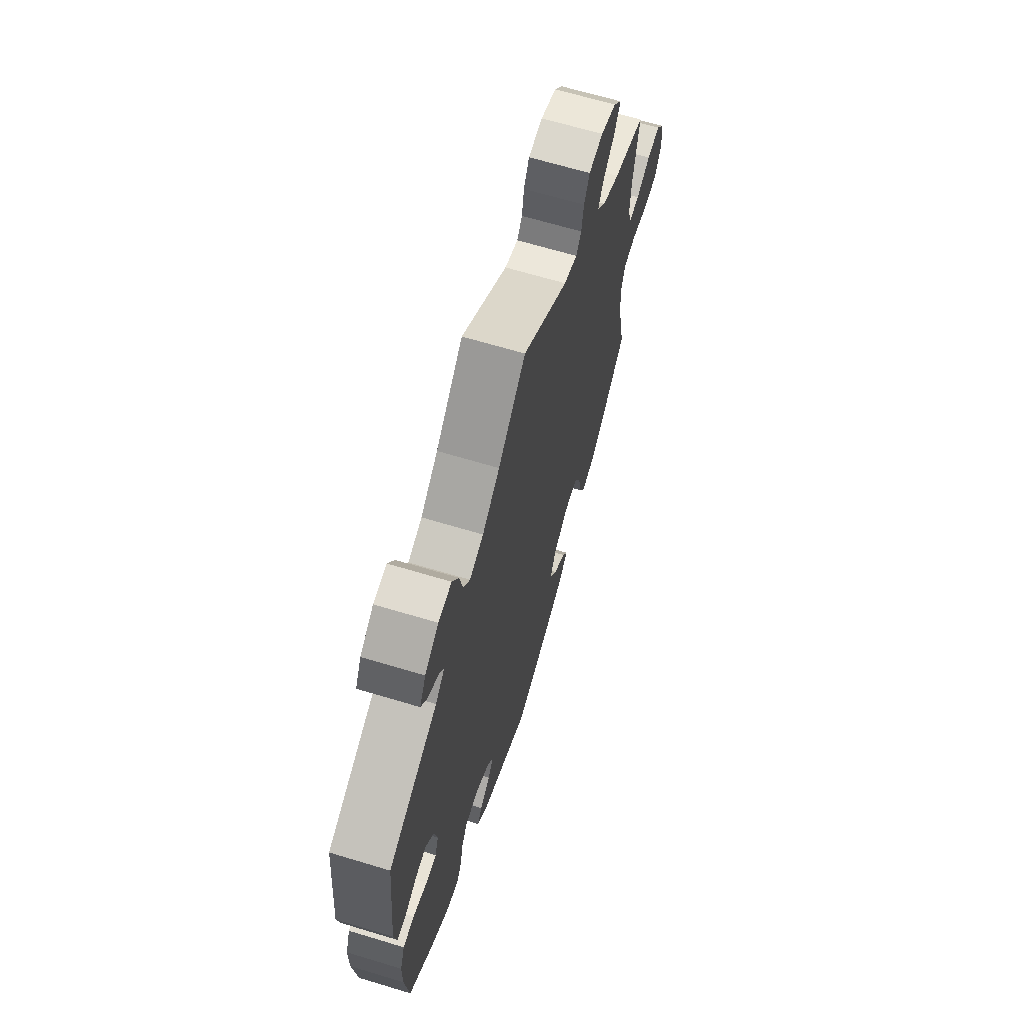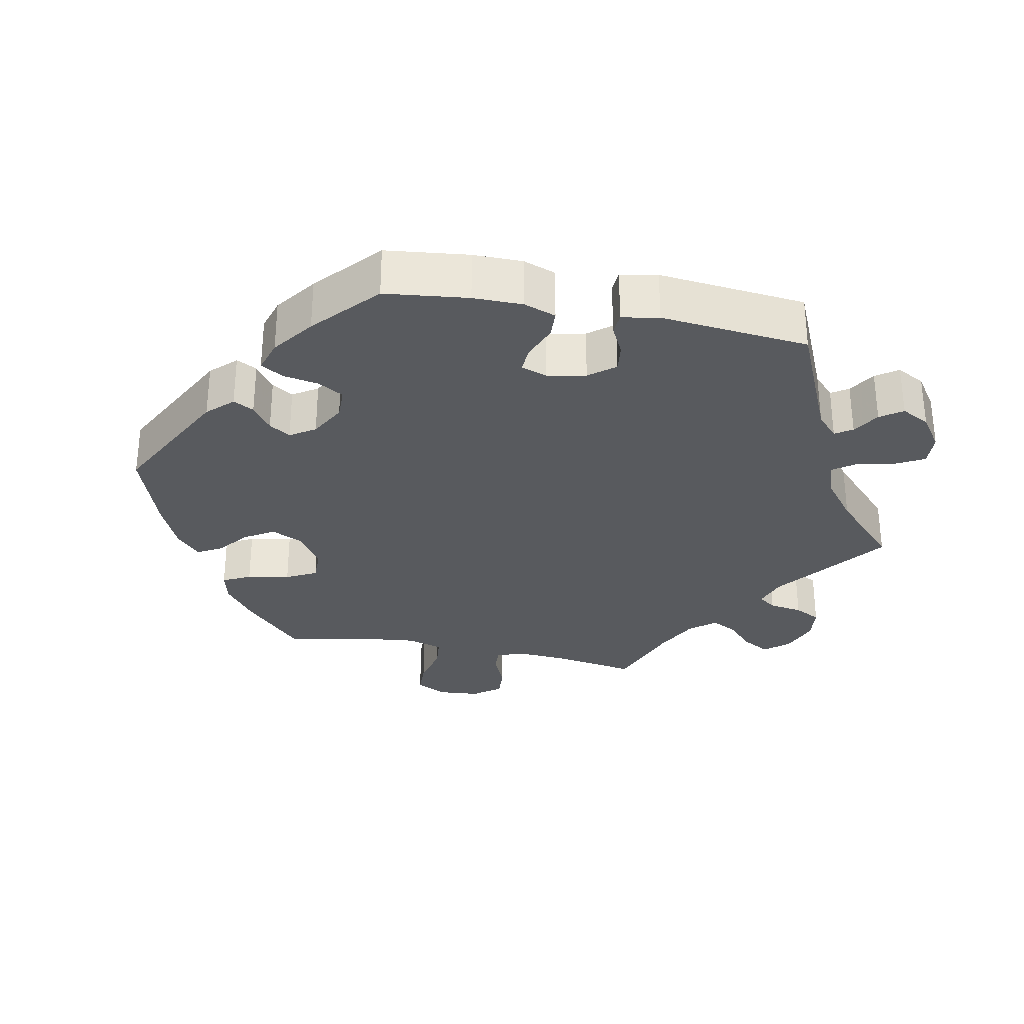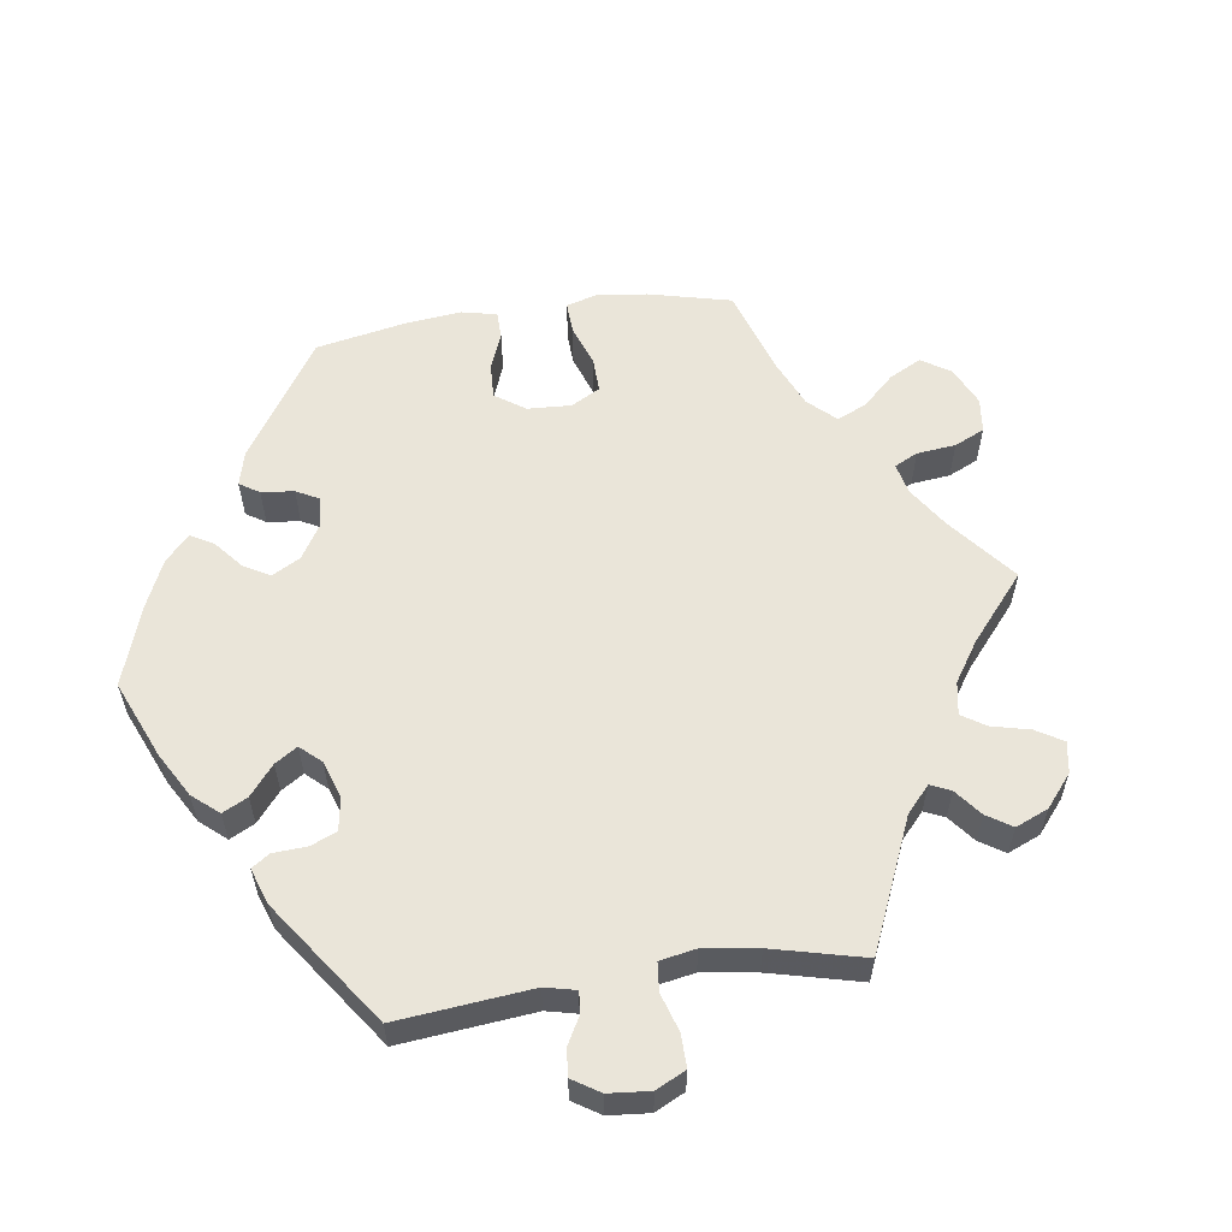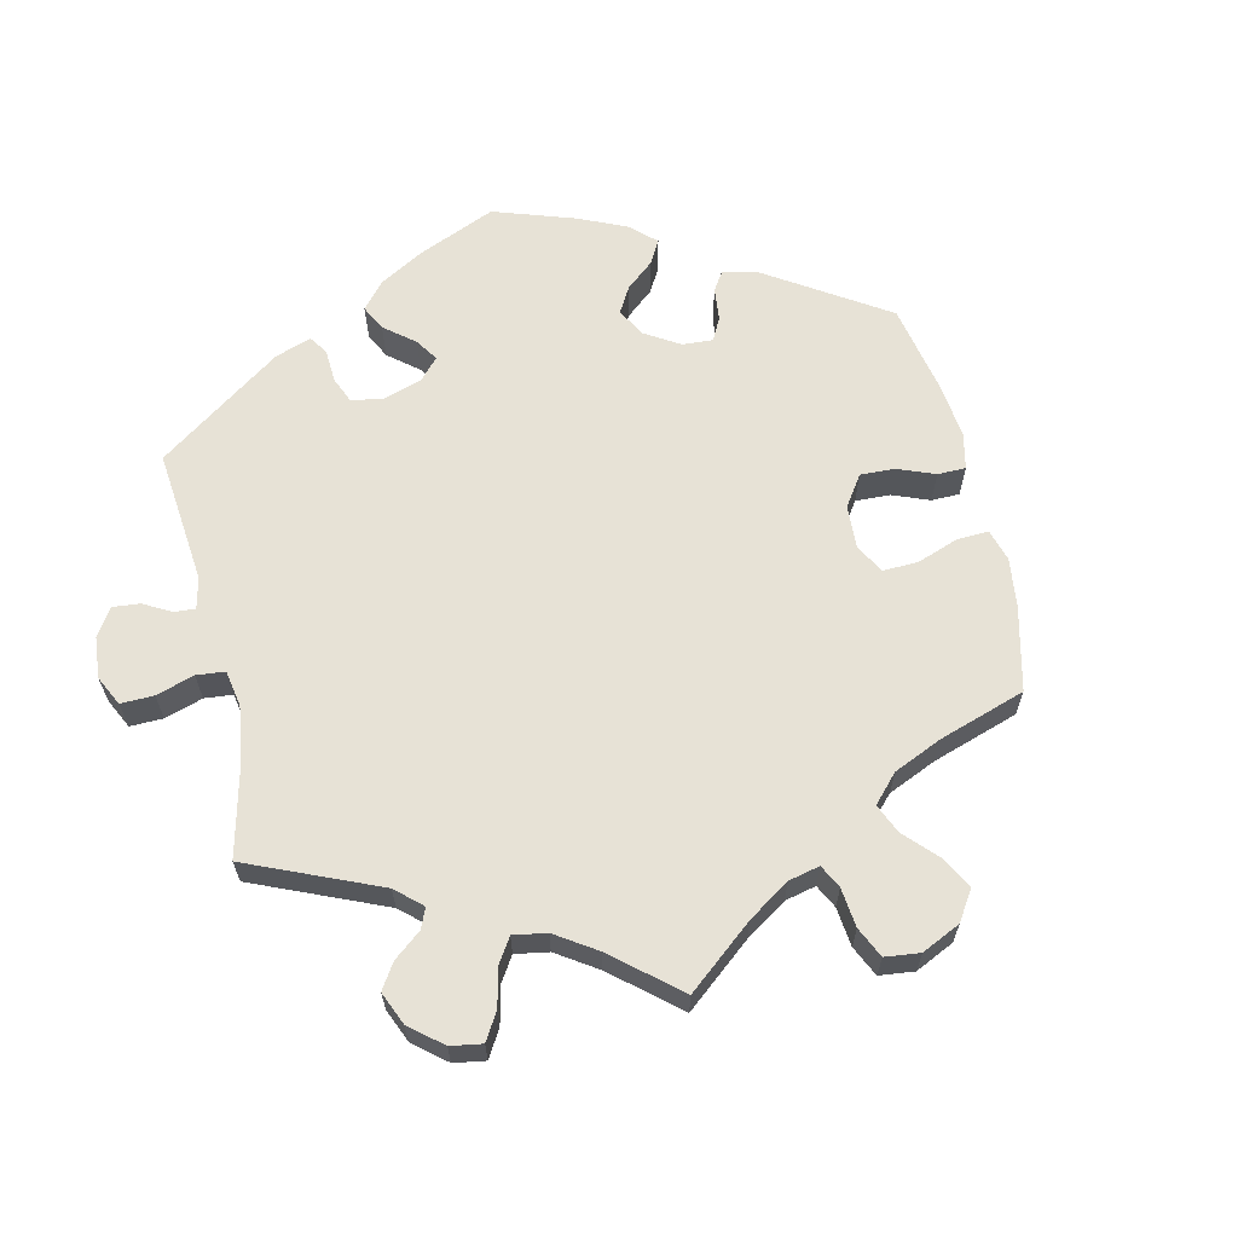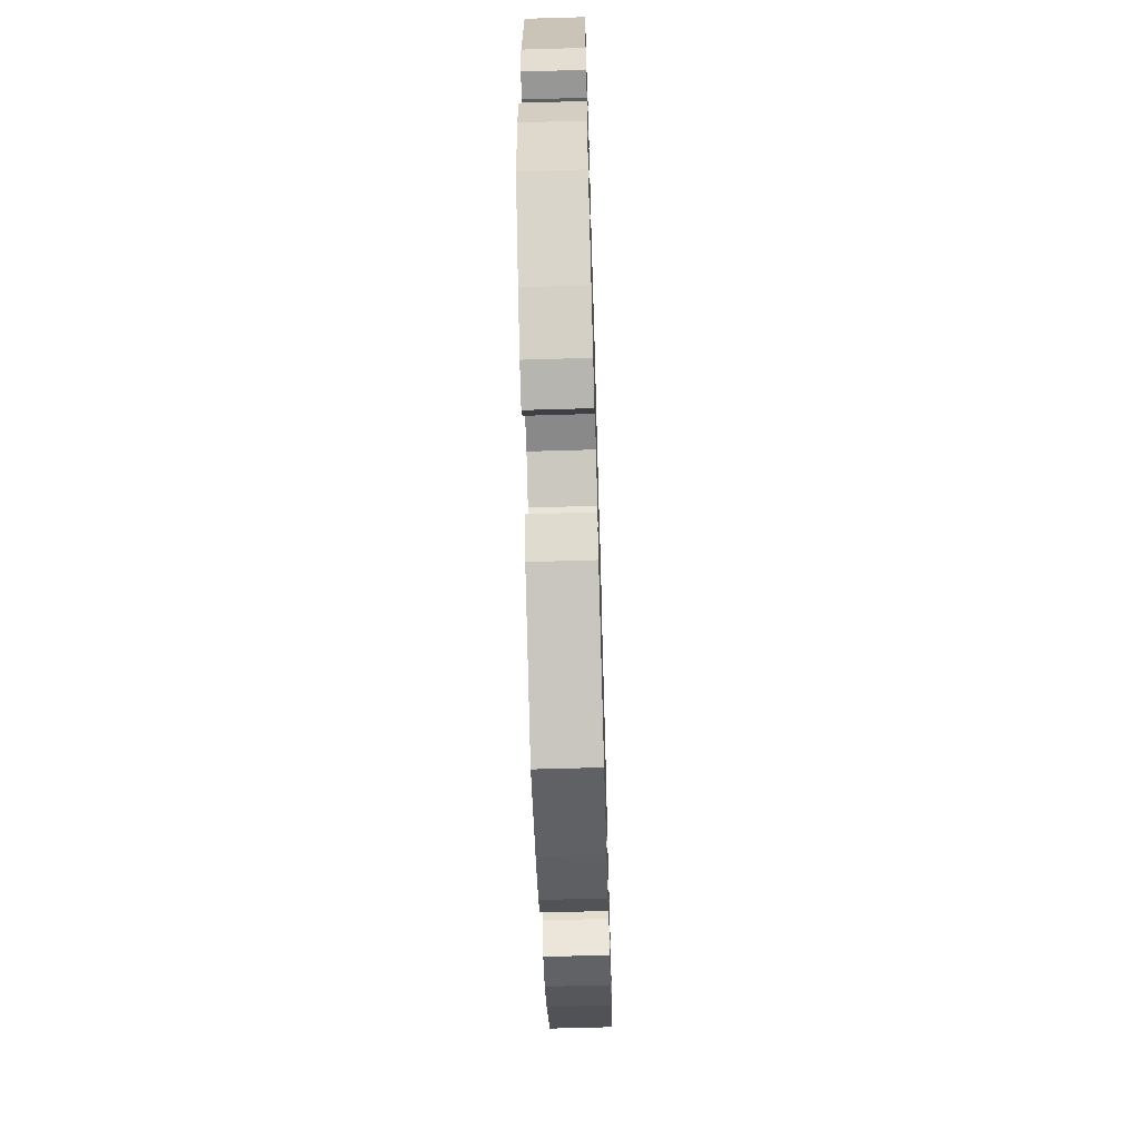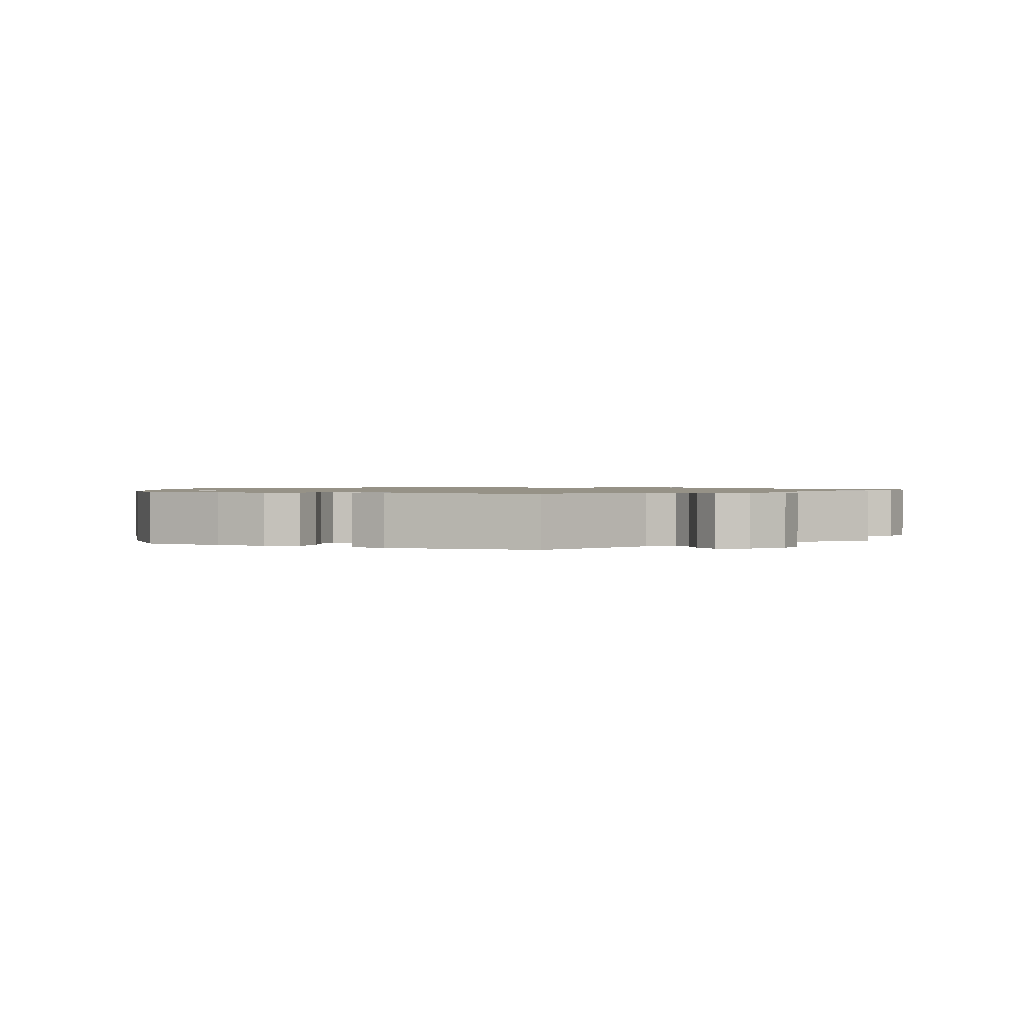
<metadata>
{"format":"obj","ext":"obj","renderer":"f3d","projection":"perspective","resolution":1024,"background":"white","views":[{"elev":65.9,"azim":-73.1,"up":"+Z"},{"elev":-30.5,"azim":-101.5,"up":"+Y"},{"elev":57.9,"azim":-38.2,"up":"+Y"},{"elev":63.6,"azim":46.9,"up":"+Y"},{"elev":-64.3,"azim":-88.3,"up":"+Z"},{"elev":1.1,"azim":-66.4,"up":"+Y"}]}
</metadata>
<code>
v -0.176 0.07 -0.488
v -0.21 0.07 -0.453
v -0.195 0.07 -0.424
v -0.158 0.07 -0.397
v -0.139 0.07 -0.367
v -0.162 0.07 -0.332
v -0.212 0.07 -0.305
v -0.257 0.07 -0.306
v -0.278 0.07 -0.342
v -0.287 0.07 -0.392
v -0.306 0.07 -0.424
v -0.352 0.07 -0.41
v -0.41 0.07 -0.368
v -0.5 0.07 -0.289
v -0.514 0.07 -0.172
v -0.514 0.07 -0.102
v -0.498 0.07 -0.057
v -0.459 0.07 -0.055
v -0.409 0.07 -0.074
v -0.372 0.07 -0.076
v -0.36 0.07 -0.039
v -0.371 0.07 0.015
v -0.4 0.07 0.051
v -0.439 0.07 0.046
v -0.481 0.07 0.025
v -0.511 0.07 0.027
v -0.521 0.07 0.079
v -0.501 0.07 0.288
v -0.33 0.07 0.365
v -0.298 0.07 0.395
v -0.314 0.07 0.419
v -0.352 0.07 0.442
v -0.374 0.07 0.473
v -0.353 0.07 0.513
v -0.306 0.07 0.546
v -0.26 0.07 0.549
v -0.238 0.07 0.509
v -0.226 0.07 0.455
v -0.203 0.07 0.423
v -0.155 0.07 0.44
v -0.095 0.07 0.487
v 0 0.07 0.578
v 0.158 0.07 0.46
v 0.204 0.07 0.445
v 0.222 0.07 0.47
v 0.229 0.07 0.517
v 0.248 0.07 0.554
v 0.297 0.07 0.56
v 0.351 0.07 0.54
v 0.379 0.07 0.506
v 0.358 0.07 0.468
v 0.318 0.07 0.43
v 0.3 0.07 0.395
v 0.33 0.07 0.359
v 0.39 0.07 0.329
v 0.501 0.07 0.289
v 0.482 0.07 0.172
v 0.478 0.07 0.104
v 0.491 0.07 0.062
v 0.527 0.07 0.064
v 0.577 0.07 0.086
v 0.623 0.07 0.09
v 0.652 0.07 0.051
v 0.657 0.07 -0.008
v 0.635 0.07 -0.051
v 0.585 0.07 -0.053
v 0.526 0.07 -0.039
v 0.482 0.07 -0.044
v 0.467 0.07 -0.093
v 0.475 0.07 -0.166
v 0.501 0.07 -0.289
v 0.415 0.07 -0.371
v 0.36 0.07 -0.413
v 0.315 0.07 -0.424
v 0.295 0.07 -0.385
v 0.284 0.07 -0.325
v 0.261 0.07 -0.282
v 0.215 0.07 -0.283
v 0.164 0.07 -0.316
v 0.142 0.07 -0.362
v 0.168 0.07 -0.403
v 0.211 0.07 -0.437
v 0.23 0.07 -0.471
v 0.193 0.07 -0.505
v 0.123 0.07 -0.536
v 0 0.07 -0.578
v -0.176 0 -0.488
v -0.21 0 -0.453
v -0.195 0 -0.424
v -0.158 0 -0.397
v -0.139 0 -0.367
v -0.162 0 -0.332
v -0.212 0 -0.305
v -0.257 0 -0.306
v -0.278 0 -0.342
v -0.287 0 -0.392
v -0.306 0 -0.424
v -0.352 0 -0.41
v -0.41 0 -0.368
v -0.5 0 -0.289
v -0.514 0 -0.172
v -0.514 0 -0.102
v -0.498 0 -0.057
v -0.459 0 -0.055
v -0.409 0 -0.074
v -0.372 0 -0.076
v -0.36 0 -0.039
v -0.371 0 0.015
v -0.4 0 0.051
v -0.439 0 0.046
v -0.481 0 0.025
v -0.511 0 0.027
v -0.521 0 0.079
v -0.501 0 0.288
v -0.33 0 0.365
v -0.298 0 0.395
v -0.314 0 0.419
v -0.352 0 0.442
v -0.374 0 0.473
v -0.353 0 0.513
v -0.306 0 0.546
v -0.26 0 0.549
v -0.238 0 0.509
v -0.226 0 0.455
v -0.203 0 0.423
v -0.155 0 0.44
v -0.095 0 0.487
v 0 0 0.578
v 0.158 0 0.46
v 0.204 0 0.445
v 0.222 0 0.47
v 0.229 0 0.517
v 0.248 0 0.554
v 0.297 0 0.56
v 0.351 0 0.54
v 0.379 0 0.506
v 0.358 0 0.468
v 0.318 0 0.43
v 0.3 0 0.395
v 0.33 0 0.359
v 0.39 0 0.329
v 0.501 0 0.289
v 0.482 0 0.172
v 0.478 0 0.104
v 0.491 0 0.062
v 0.527 0 0.064
v 0.577 0 0.086
v 0.623 0 0.09
v 0.652 0 0.051
v 0.657 0 -0.008
v 0.635 0 -0.051
v 0.585 0 -0.053
v 0.526 0 -0.039
v 0.482 0 -0.044
v 0.467 0 -0.093
v 0.475 0 -0.166
v 0.501 0 -0.289
v 0.415 0 -0.371
v 0.36 0 -0.413
v 0.315 0 -0.424
v 0.295 0 -0.385
v 0.284 0 -0.325
v 0.261 0 -0.282
v 0.215 0 -0.283
v 0.164 0 -0.316
v 0.142 0 -0.362
v 0.168 0 -0.403
v 0.211 0 -0.437
v 0.23 0 -0.471
v 0.193 0 -0.505
v 0.123 0 -0.536
v 0 0 -0.578
f 81 82 83 84
f 80 81 84 85
f 73 74 75 76
f 73 76 77
f 70 71 72 73
f 69 70 73 77
f 68 69 77 78
f 64 65 66 67
f 64 67 68
f 63 64 68
f 60 61 62 63
f 59 60 63 68
f 58 59 68 78
f 55 56 57
f 54 55 57 58
f 53 54 58 78
f 49 50 51 52
f 49 52 53
f 48 49 53
f 45 46 47 48
f 44 45 48 53
f 43 44 53 78
f 41 42 43 78
f 35 36 37 38
f 35 38 39
f 34 35 39
f 31 32 33 34
f 30 31 34 39
f 29 30 39
f 26 27 28 29
f 24 25 26 29
f 23 24 29 39
f 22 23 39 40
f 16 17 18 19
f 16 19 20
f 15 16 20
f 14 15 20
f 13 14 20
f 12 13 20 21
f 9 10 11 12
f 8 9 12 21
f 1 2 3 4
f 1 4 5
f 80 85 86 1
f 40 41 78 79
f 7 8 21 22
f 6 7 22 40
f 5 6 40 79
f 1 5 79 80
f 170 169 168 167
f 171 170 167 166
f 162 161 160 159
f 163 162 159
f 159 158 157 156
f 163 159 156 155
f 164 163 155 154
f 153 152 151 150
f 154 153 150
f 154 150 149
f 149 148 147 146
f 154 149 146 145
f 164 154 145 144
f 143 142 141
f 144 143 141 140
f 164 144 140 139
f 138 137 136 135
f 139 138 135
f 139 135 134
f 134 133 132 131
f 139 134 131 130
f 164 139 130 129
f 164 129 128 127
f 124 123 122 121
f 125 124 121
f 125 121 120
f 120 119 118 117
f 125 120 117 116
f 125 116 115
f 115 114 113 112
f 115 112 111 110
f 125 115 110 109
f 126 125 109 108
f 105 104 103 102
f 106 105 102
f 106 102 101
f 106 101 100
f 106 100 99
f 107 106 99 98
f 98 97 96 95
f 107 98 95 94
f 90 89 88 87
f 91 90 87
f 87 172 171 166
f 165 164 127 126
f 108 107 94 93
f 126 108 93 92
f 165 126 92 91
f 166 165 91 87
f 1 87 88 2
f 2 88 89 3
f 3 89 90 4
f 4 90 91 5
f 5 91 92 6
f 6 92 93 7
f 7 93 94 8
f 8 94 95 9
f 9 95 96 10
f 10 96 97 11
f 11 97 98 12
f 12 98 99 13
f 13 99 100 14
f 14 100 101 15
f 15 101 102 16
f 16 102 103 17
f 17 103 104 18
f 18 104 105 19
f 19 105 106 20
f 20 106 107 21
f 21 107 108 22
f 22 108 109 23
f 23 109 110 24
f 24 110 111 25
f 25 111 112 26
f 26 112 113 27
f 27 113 114 28
f 28 114 115 29
f 29 115 116 30
f 30 116 117 31
f 31 117 118 32
f 32 118 119 33
f 33 119 120 34
f 34 120 121 35
f 35 121 122 36
f 36 122 123 37
f 37 123 124 38
f 38 124 125 39
f 39 125 126 40
f 40 126 127 41
f 41 127 128 42
f 42 128 129 43
f 43 129 130 44
f 44 130 131 45
f 45 131 132 46
f 46 132 133 47
f 47 133 134 48
f 48 134 135 49
f 49 135 136 50
f 50 136 137 51
f 51 137 138 52
f 52 138 139 53
f 53 139 140 54
f 54 140 141 55
f 55 141 142 56
f 56 142 143 57
f 57 143 144 58
f 58 144 145 59
f 59 145 146 60
f 60 146 147 61
f 61 147 148 62
f 62 148 149 63
f 63 149 150 64
f 64 150 151 65
f 65 151 152 66
f 66 152 153 67
f 67 153 154 68
f 68 154 155 69
f 69 155 156 70
f 70 156 157 71
f 71 157 158 72
f 72 158 159 73
f 73 159 160 74
f 74 160 161 75
f 75 161 162 76
f 76 162 163 77
f 77 163 164 78
f 78 164 165 79
f 79 165 166 80
f 80 166 167 81
f 81 167 168 82
f 82 168 169 83
f 83 169 170 84
f 84 170 171 85
f 85 171 172 86
f 86 172 87 1

</code>
